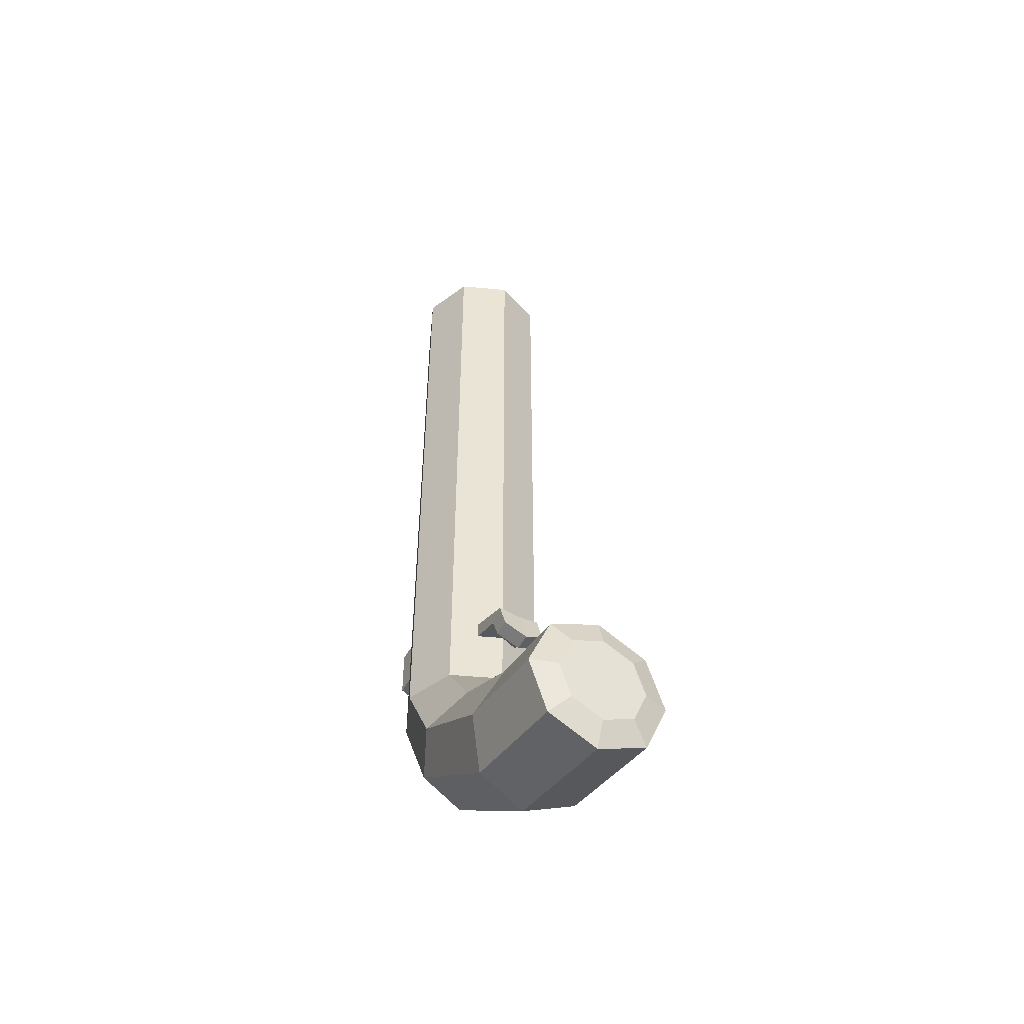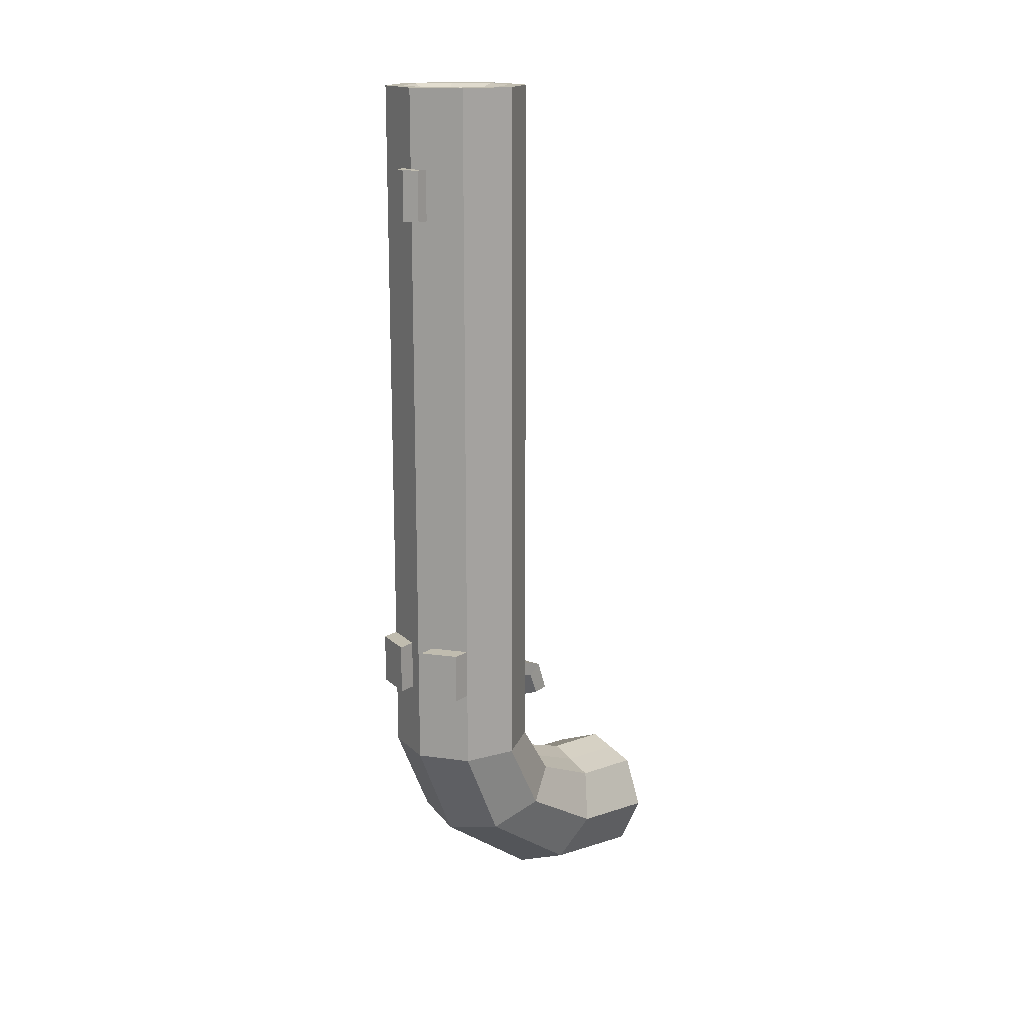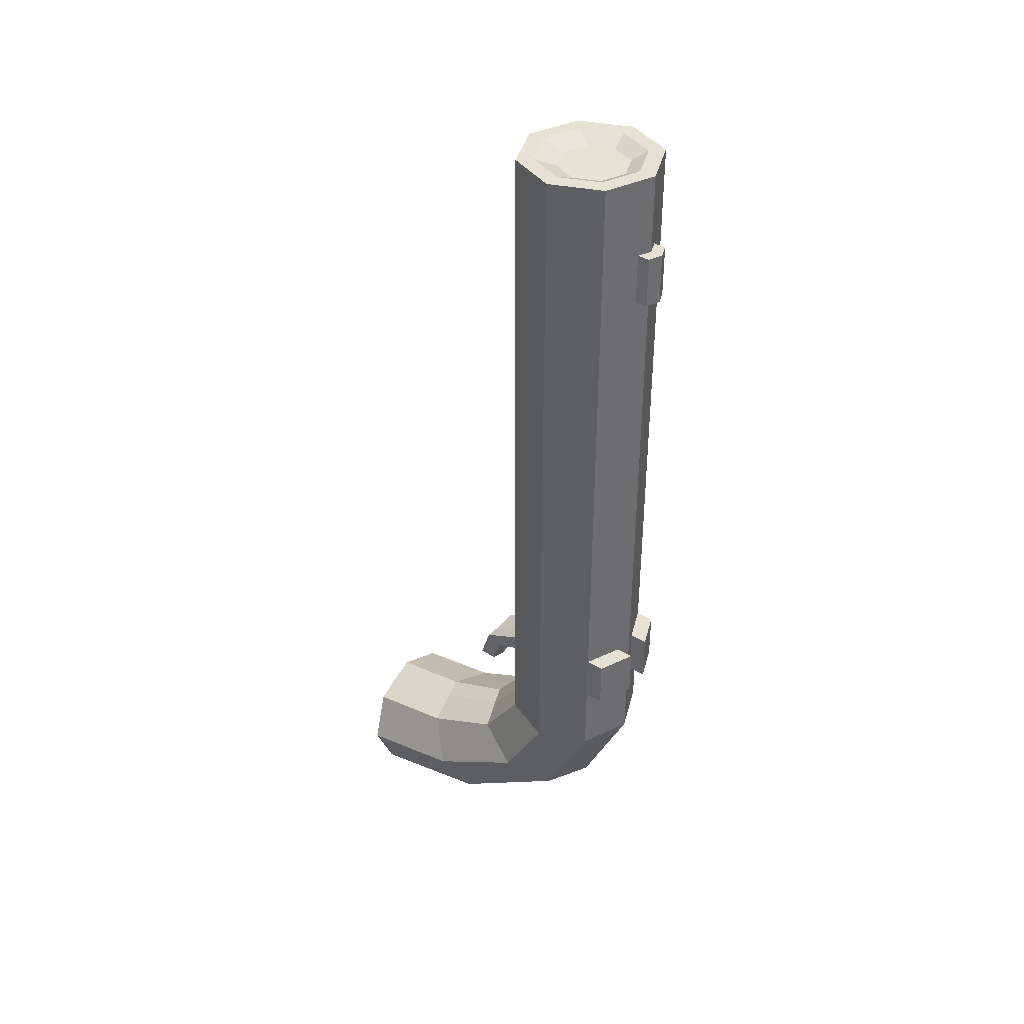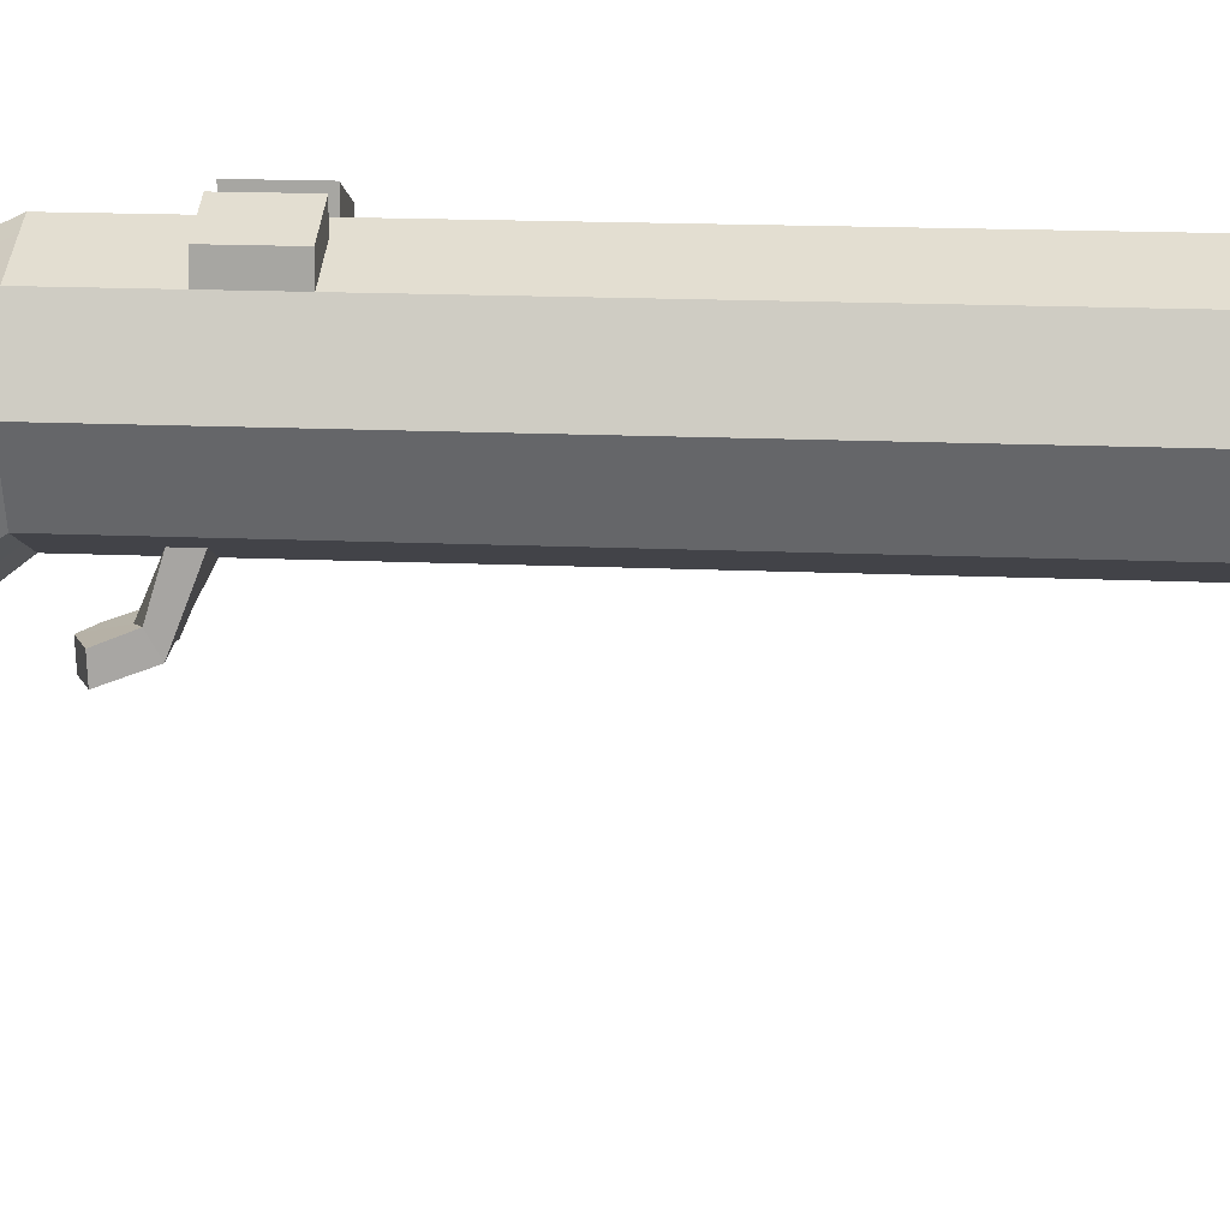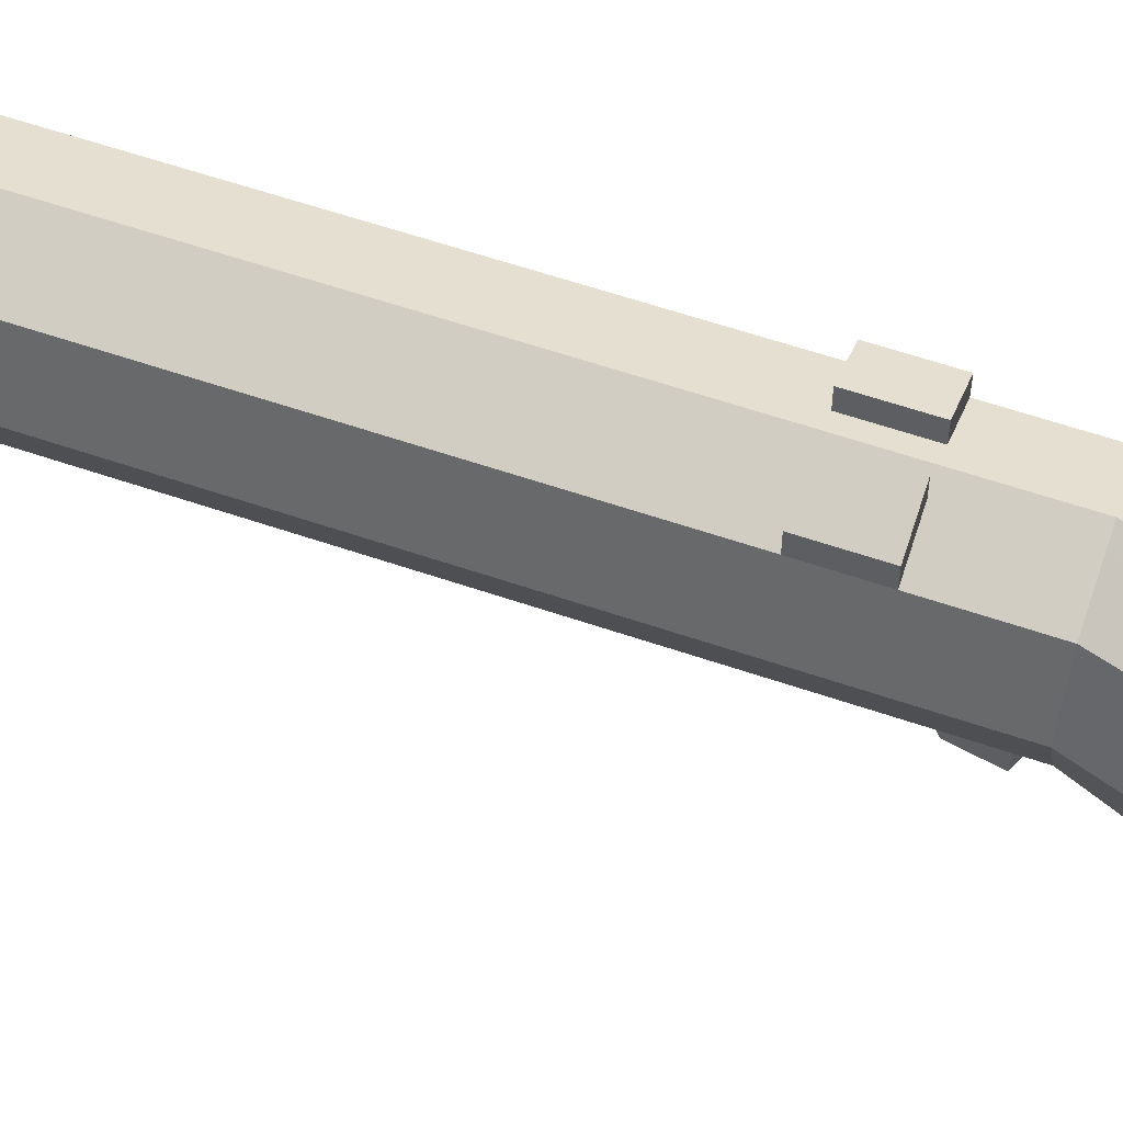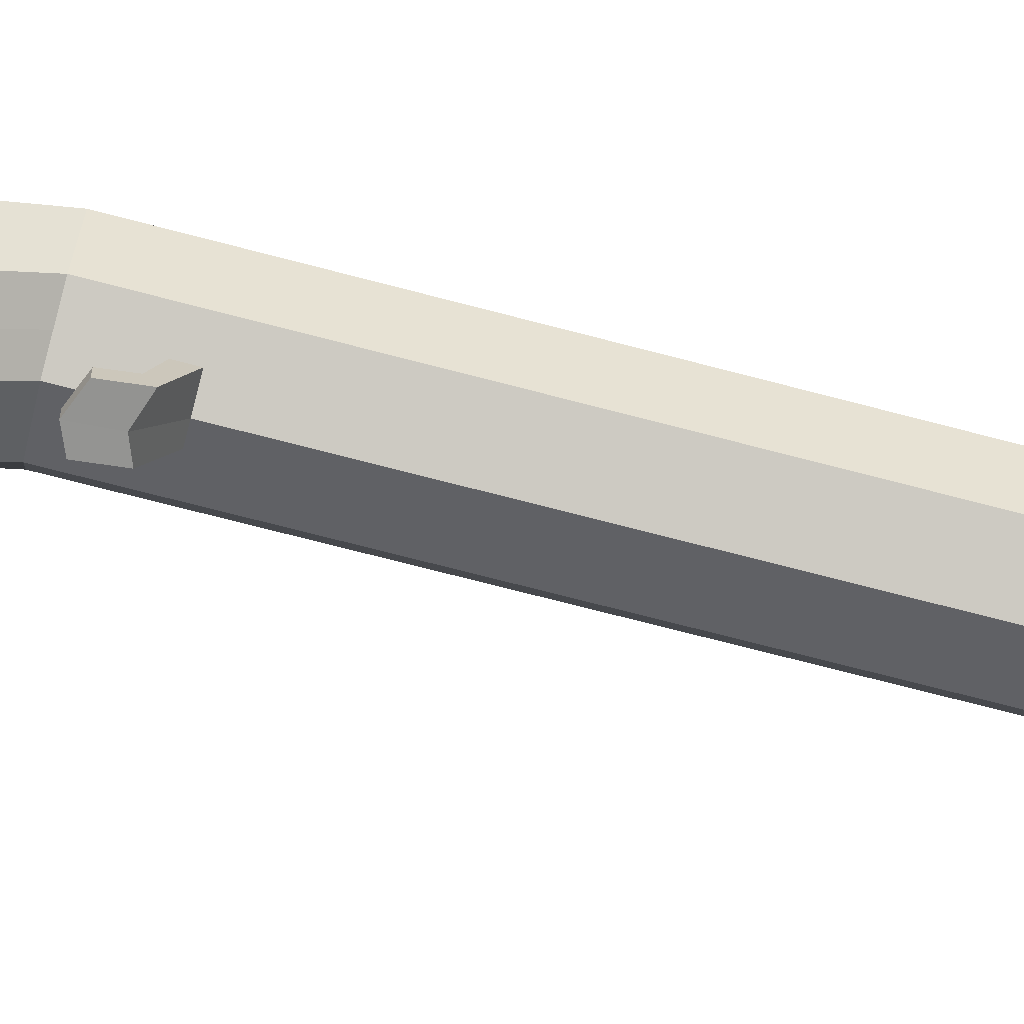
<metadata>
{"format":"obj","ext":"obj","renderer":"f3d","projection":"perspective","resolution":1024,"background":"white","views":[{"elev":-48.8,"azim":-28.3,"up":"+Z"},{"elev":16.3,"azim":-141.8,"up":"+Z"},{"elev":38.7,"azim":126.5,"up":"+Z"},{"elev":14.8,"azim":-84.2,"up":"+Y"},{"elev":58.0,"azim":109.7,"up":"+Y"},{"elev":-71.4,"azim":-104.7,"up":"+Y"}]}
</metadata>
<code>
o Cylinder
v -0.01326 -0.7394 5.948
v -0.01326 -0.9699 -4.007
v 0.5309 -0.514 5.948
v 0.6938 -0.677 -4.007
v 0.7562 0.03011 5.948
v 0.9867 0.03011 -4.007
v 0.5309 0.5742 5.948
v 0.6938 0.7372 -4.007
v -0.01326 0.7996 5.948
v -0.01326 1.03 -4.007
v -0.5574 0.5742 5.948
v -0.7204 0.7372 -4.007
v -0.7827 0.03011 5.948
v -1.013 0.03011 -4.007
v -0.5574 -0.514 5.948
v -0.7204 -0.677 -4.007
v -0.003463 -1.516 -4.701
v 0.7036 -1.247 -4.817
v 0.9965 -0.5971 -5.096
v 0.7036 0.05262 -5.375
v -0.003463 0.3218 -5.49
v -0.7106 0.05262 -5.375
v -1.003 -0.5971 -5.096
v -0.7106 -1.247 -4.817
v -0.003463 -2.492 -5.078
v 0.7036 -2.351 -5.335
v 0.9965 -2.012 -5.956
v 0.7036 -1.673 -6.576
v -0.003463 -1.532 -6.833
v -0.7106 -1.673 -6.576
v -1.003 -2.012 -5.956
v -0.7106 -2.351 -5.335
v -0.003464 -3.614 -5.244
v 0.7036 -3.589 -5.536
v 0.9965 -3.53 -6.241
v 0.7036 -3.471 -6.946
v -0.003464 -3.447 -7.238
v -0.7106 -3.471 -6.946
v -1.003 -3.53 -6.241
v -0.7106 -3.589 -5.536
v -0.003464 -3.711 -5.62
v 0.4447 -3.695 -5.805
v 0.6304 -3.658 -6.252
v 0.4447 -3.621 -6.698
v -0.003464 -3.605 -6.883
v -0.4517 -3.621 -6.698
v -0.6373 -3.658 -6.252
v -0.4517 -3.695 -5.805
v -0.01326 -0.9699 4.131
v 0.6938 -0.677 4.131
v 0.9867 0.03011 4.131
v 0.6938 0.7372 4.131
v -0.01326 1.03 4.131
v -0.7204 0.7372 4.131
v -1.013 0.03011 4.131
v -0.7204 -0.677 4.131
v 0.6938 -0.677 4.843
v 0.9867 0.03011 4.843
v 0.6938 0.7372 4.843
v -0.01326 1.03 4.843
v -0.7204 0.7372 4.843
v -1.013 0.03011 4.843
v -0.7204 -0.677 4.843
v -0.01326 -0.9699 4.843
v -0.01326 -0.9699 -2.943
v 0.6938 -0.677 -2.943
v 0.9867 0.03011 -2.943
v 0.6938 0.7372 -2.943
v -0.01326 1.03 -2.943
v -0.7204 0.7372 -2.943
v -1.013 0.03011 -2.943
v -0.7204 -0.677 -2.943
v 0.6938 -0.677 -2.237
v 0.9867 0.03011 -2.237
v 0.6938 0.7372 -2.237
v -0.01326 1.03 -2.237
v -0.7204 0.7372 -2.237
v -1.013 0.03011 -2.237
v -0.7204 -0.677 -2.237
v -0.01326 -0.9699 -2.237
v -0.1372 0.7483 5.948
v -0.2187 0.945 -4.007
v -0.2089 0.2436 -5.457
v -0.2089 -1.573 -6.758
v -0.2089 -3.454 -7.153
v -0.1337 -3.61 -6.83
v -0.2187 0.945 4.131
v -0.2187 0.945 4.843
v -0.2187 0.945 -2.943
v -0.2187 0.945 -2.237
v 0.09884 0.7532 5.948
v 0.1803 0.9499 -4.007
v 0.1901 0.2481 -5.459
v 0.1901 -1.571 -6.763
v 0.1901 -3.454 -7.158
v 0.1192 -3.609 -6.833
v 0.1803 0.9499 4.131
v 0.1803 0.9499 4.843
v 0.1803 0.9499 -2.943
v 0.1803 0.9499 -2.237
v 0.1803 1.121 4.131
v -0.01326 1.201 4.131
v -0.01326 1.201 4.843
v 0.1803 1.121 4.843
v -0.2187 1.2 -2.943
v -0.7204 0.992 -2.943
v 0.6938 0.992 -2.943
v 0.6938 0.992 -2.237
v -0.7204 0.992 -2.237
v -0.2187 1.2 -2.237
v -0.2187 1.116 4.131
v -0.2187 1.116 4.843
v 0.1803 1.205 -2.943
v 0.1803 1.205 -2.237
v -0.01326 -0.9699 5.948
v 0.6938 -0.677 5.948
v 0.9867 0.03011 5.948
v 0.6938 0.7372 5.948
v 0.1803 0.9499 5.948
v -0.01326 1.03 5.948
v -0.2187 0.945 5.948
v -0.7204 0.7372 5.948
v -1.013 0.03011 5.948
v -0.7204 -0.677 5.948
v -0.01368 -0.4112 5.837
v 0.335 -0.2668 5.837
v 0.4794 0.08188 5.837
v 0.335 0.4306 5.837
v 0.05815 0.5452 5.837
v -0.01368 0.575 5.837
v -0.09308 0.5421 5.837
v -0.3624 0.4306 5.837
v -0.5068 0.08188 5.837
v -0.3624 -0.2668 5.837
v -0.01326 -0.9699 -3.187
v 0.6938 -0.677 -3.187
v 0.9867 0.03011 -3.187
v 0.6938 0.7372 -3.187
v -0.01326 1.03 -3.187
v -0.7204 0.7372 -3.187
v -1.013 0.03011 -3.187
v -0.7204 -0.677 -3.187
v -0.2187 0.945 -3.187
v 0.1803 0.9499 -3.187
v 0.2507 -0.8606 5.948
v 0.2507 -0.8606 -4.007
v 0.2605 -1.416 -4.744
v 0.2605 -2.439 -5.174
v 0.2605 -3.604 -5.353
v 0.1638 -3.705 -5.689
v 0.2507 -0.8606 4.131
v 0.2507 -0.8606 4.843
v 0.2507 -0.8606 -2.943
v 0.2507 -0.8606 -2.237
v 0.1898 -0.6553 5.948
v 0.1165 -0.3573 5.837
v 0.2507 -0.8606 -3.187
v -0.35 -0.8304 5.948
v -0.35 -0.8304 -4.007
v -0.3402 -1.388 -4.756
v -0.3402 -2.425 -5.201
v -0.3402 -3.602 -5.383
v -0.2169 -3.703 -5.708
v -0.35 -0.8304 4.131
v -0.35 -0.8304 4.843
v -0.35 -0.8304 -2.943
v -0.35 -0.8304 -2.237
v -0.2724 -0.632 5.948
v -0.1797 -0.3424 5.837
v -0.35 -0.8304 -3.187
v -0.348 -1.519 -3.209
v -0.0112 -1.589 -3.33
v -0.0112 -1.378 -3.452
v -0.348 -1.308 -3.331
v 0.2527 -1.534 -3.235
v 0.2527 -1.323 -3.357
v -0.3513 -1.688 -3.654
v -0.01452 -1.694 -3.793
v -0.01452 -1.451 -3.805
v -0.3513 -1.444 -3.666
v 0.2494 -1.689 -3.684
v 0.2494 -1.446 -3.696
f 157 146 4 136
f 136 4 6 137
f 137 6 8 138
f 144 92 10 139
f 143 82 12 140
f 140 12 14 141
f 8 6 19 20
f 141 14 16 142
f 170 159 2 135
f 81 11 132 131
f 24 23 31 32
f 14 12 22 23
f 92 8 20 93
f 16 14 23 24
f 6 4 18 19
f 82 10 21 83
f 159 16 24 160
f 146 2 17 147
f 27 26 34 35
f 83 21 29 84
f 20 19 27 28
f 147 17 25 148
f 160 24 32 161
f 23 22 30 31
f 93 20 28 94
f 19 18 26 27
f 162 40 48 163
f 32 31 39 40
f 84 29 37 85
f 28 27 35 36
f 148 25 33 149
f 161 32 40 162
f 31 30 38 39
f 94 28 36 95
f 42 150 41 163 48 47 46 86 45 96 44 43
f 39 38 46 47
f 95 36 44 96
f 35 34 42 43
f 40 39 47 48
f 85 37 45 86
f 36 35 43 44
f 149 33 41 150
f 165 164 49 64
f 62 55 56 63
f 61 54 55 62
f 88 87 54 61
f 88 60 103 112
f 58 51 52 59
f 57 50 51 58
f 152 151 50 57
f 145 152 57 116
f 116 57 58 117
f 117 58 59 118
f 119 98 60 120
f 121 88 61 122
f 122 61 62 123
f 123 62 63 124
f 158 165 64 115
f 167 166 65 80
f 78 71 72 79
f 77 70 71 78
f 53 87 111 102
f 100 99 69 76
f 74 67 68 75
f 73 66 67 74
f 154 153 66 73
f 151 154 73 50
f 50 73 74 51
f 51 74 75 52
f 97 100 76 53
f 87 90 77 54
f 54 77 78 55
f 55 78 79 56
f 164 167 80 49
f 53 76 90 87
f 76 69 89 90
f 120 60 88 121
f 100 75 108 114
f 38 85 86 46
f 30 84 85 38
f 22 83 84 30
f 12 82 83 22
f 139 10 82 143
f 52 75 100 97
f 87 88 112 111
f 118 59 98 119
f 59 52 97 98
f 37 95 96 45
f 29 94 95 37
f 21 93 94 29
f 10 92 93 21
f 138 8 92 144
f 104 101 102 103
f 110 105 106 109
f 103 102 111 112
f 108 107 113 114
f 97 53 102 101
f 60 98 104 103
f 99 100 114 113
f 75 68 107 108
f 89 70 106 105
f 98 97 101 104
f 70 77 109 106
f 77 90 110 109
f 90 89 105 110
f 68 99 113 107
f 155 1 115 145
f 5 3 116 117
f 7 5 117 118
f 9 91 119 120
f 11 81 121 122
f 13 11 122 123
f 15 13 123 124
f 168 15 124 158
f 81 9 120 121
f 91 7 118 119
f 125 156 126 127 128 129 130 131 132 133 134 169
f 3 5 127 126
f 9 81 131 130
f 11 13 133 132
f 5 7 128 127
f 7 91 129 128
f 13 15 134 133
f 91 9 130 129
f 155 3 126 156
f 168 1 125 169
f 68 138 144 99
f 69 139 143 89
f 170 135 173 174
f 71 141 142 72
f 70 140 141 71
f 89 143 140 70
f 99 144 139 69
f 67 137 138 68
f 66 136 137 67
f 153 157 136 66
f 166 170 174 171
f 1 155 156 125
f 3 155 145 116
f 49 80 154 151
f 80 65 153 154
f 115 64 152 145
f 64 49 151 152
f 34 149 150 42
f 26 148 149 34
f 18 147 148 26
f 4 146 147 18
f 135 2 146 157
f 72 142 170 166
f 15 168 169 134
f 1 168 158 115
f 56 79 167 164
f 79 72 166 167
f 124 63 165 158
f 63 56 164 165
f 25 161 162 33
f 33 162 163 41
f 17 160 161 25
f 2 159 160 17
f 142 16 159 170
f 173 176 182 179
f 171 174 180 177
f 135 157 176 173
f 153 65 172 175
f 65 166 171 172
f 157 153 175 176
f 177 180 179 178
f 178 179 182 181
f 174 173 179 180
f 172 171 177 178
f 176 175 181 182
f 175 172 178 181

</code>
